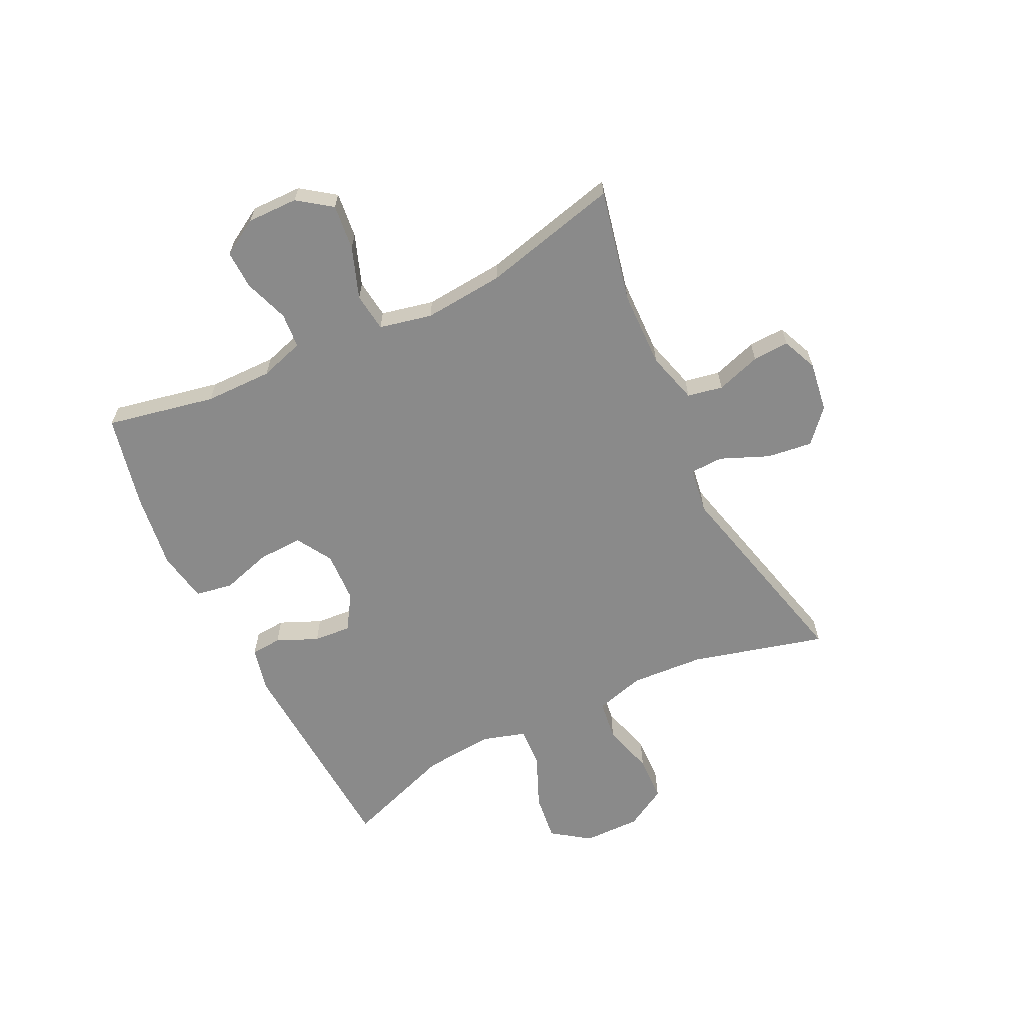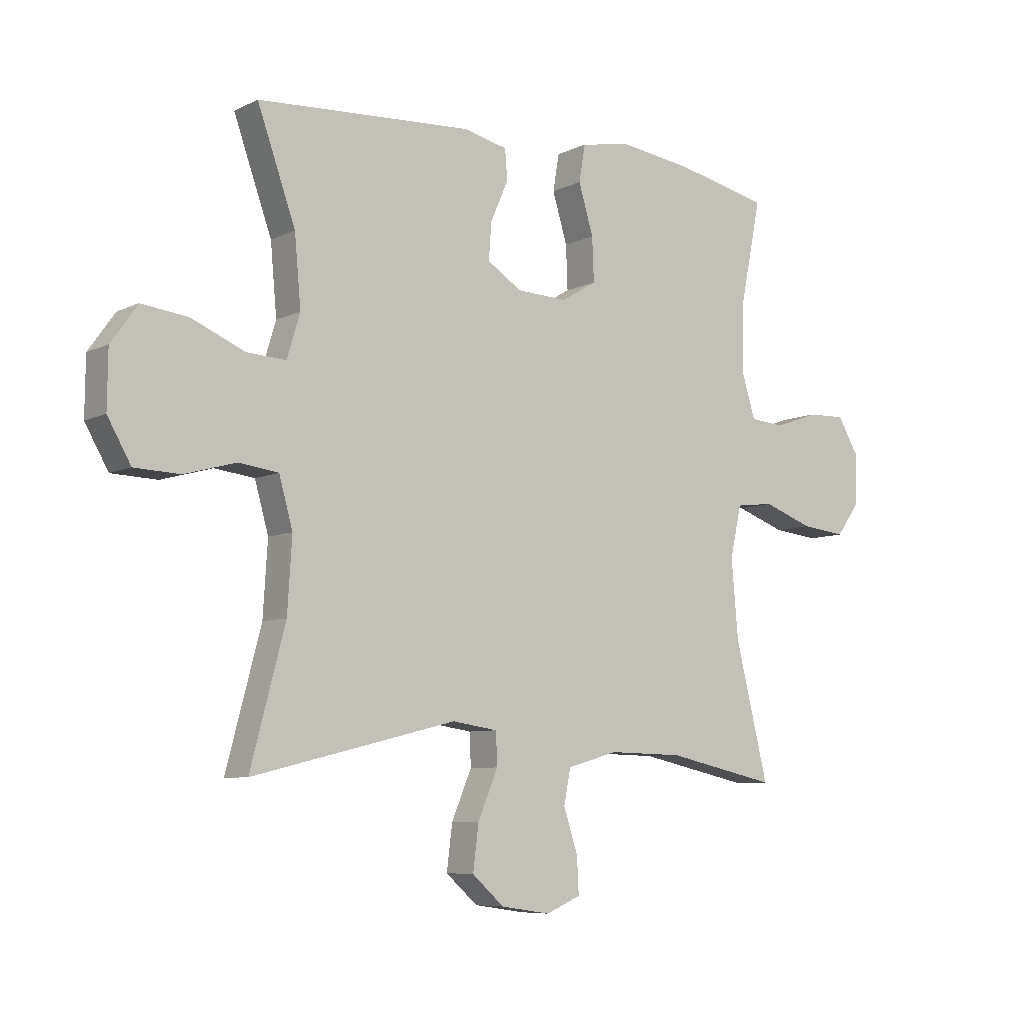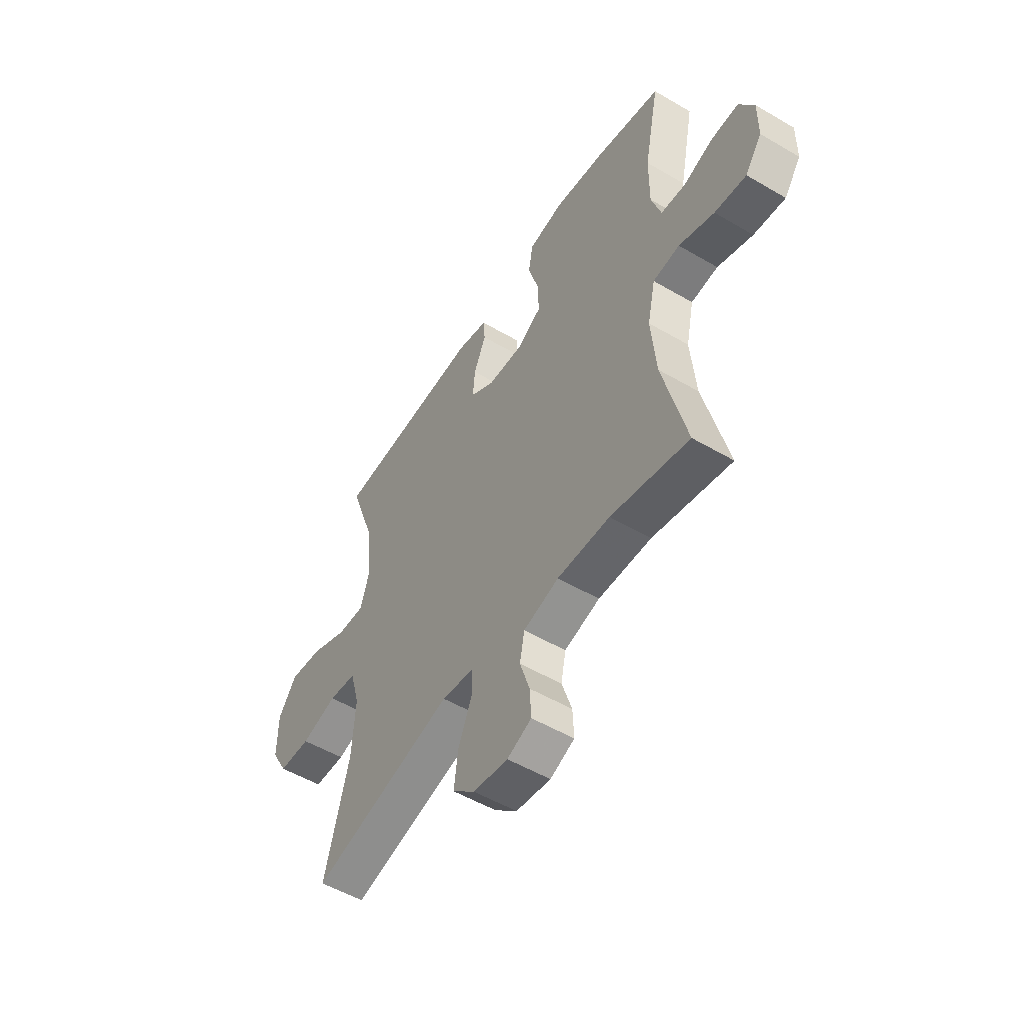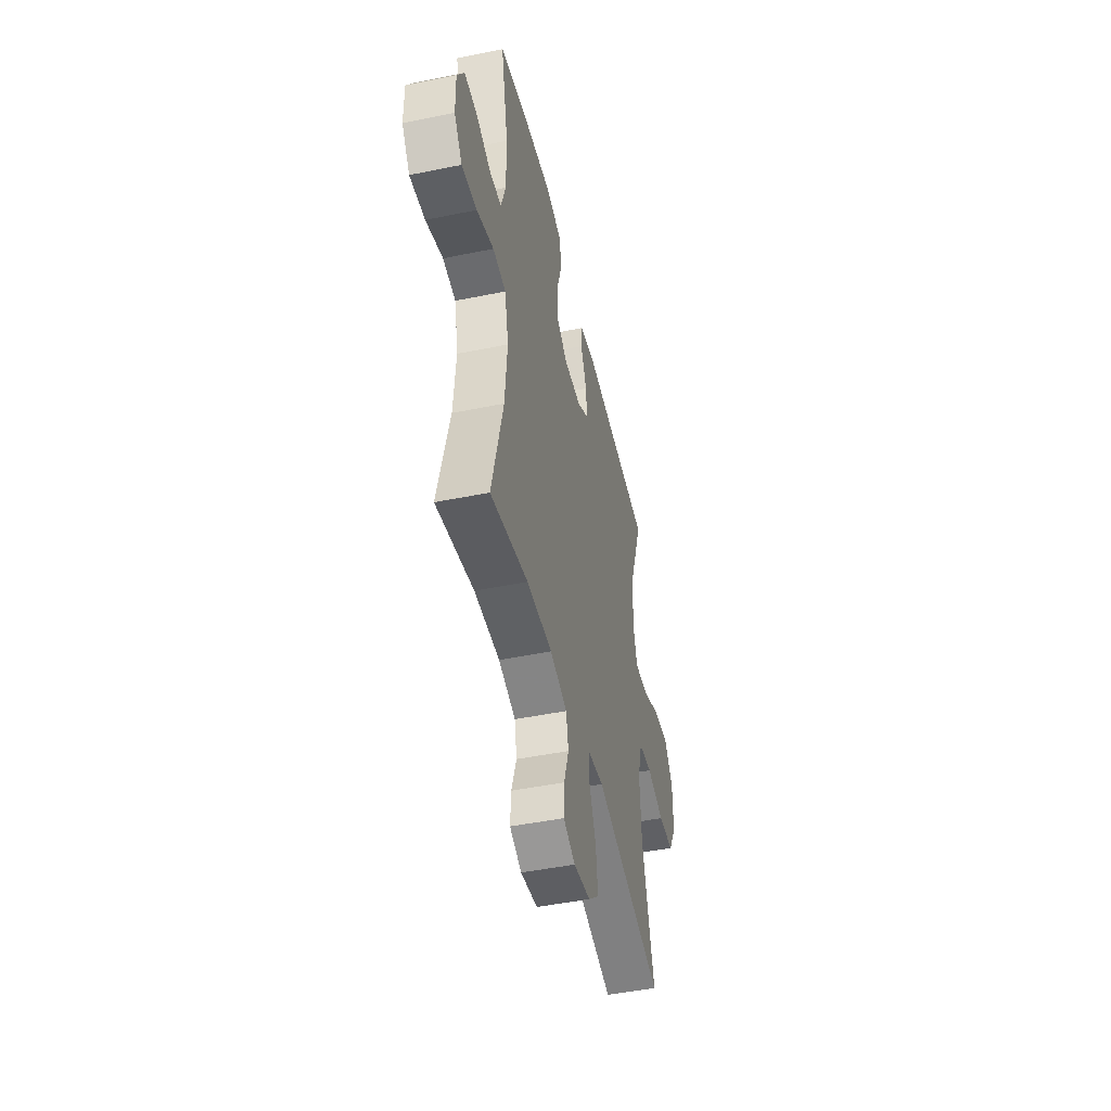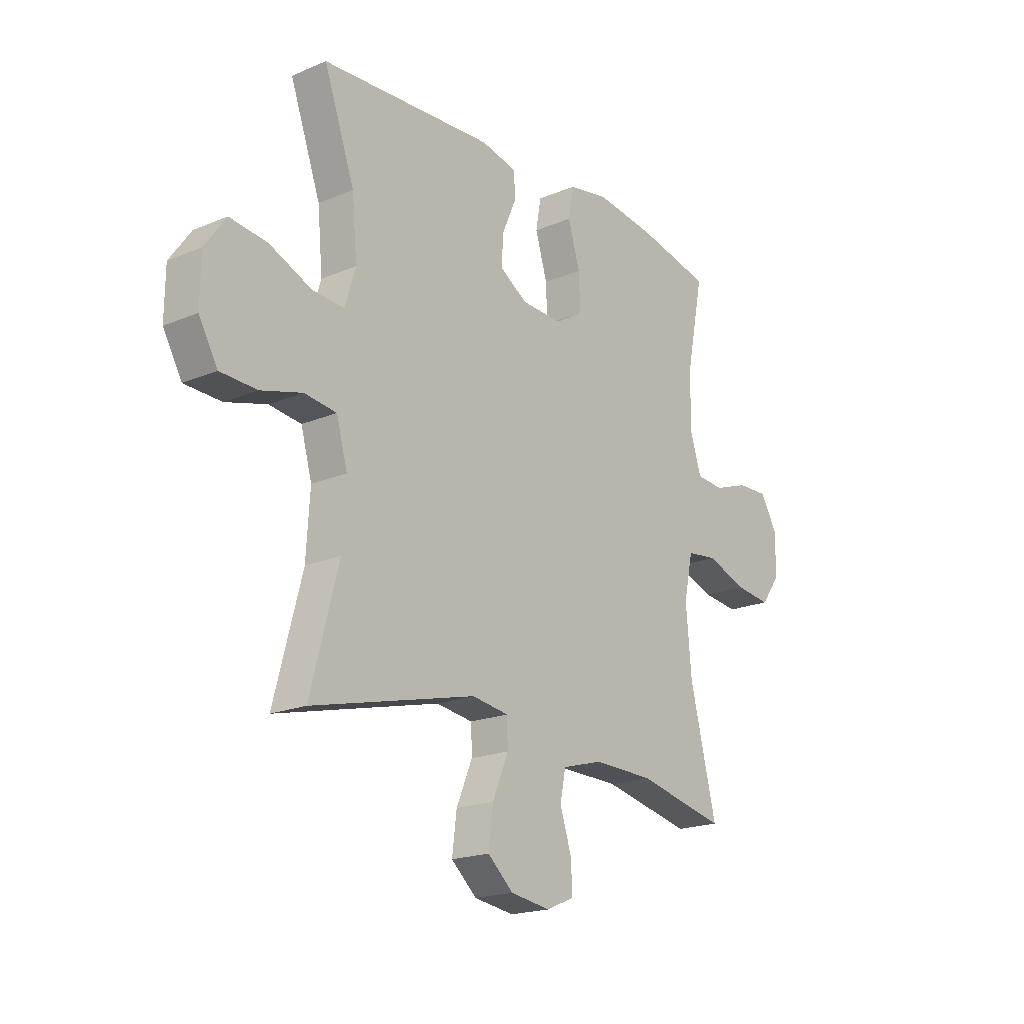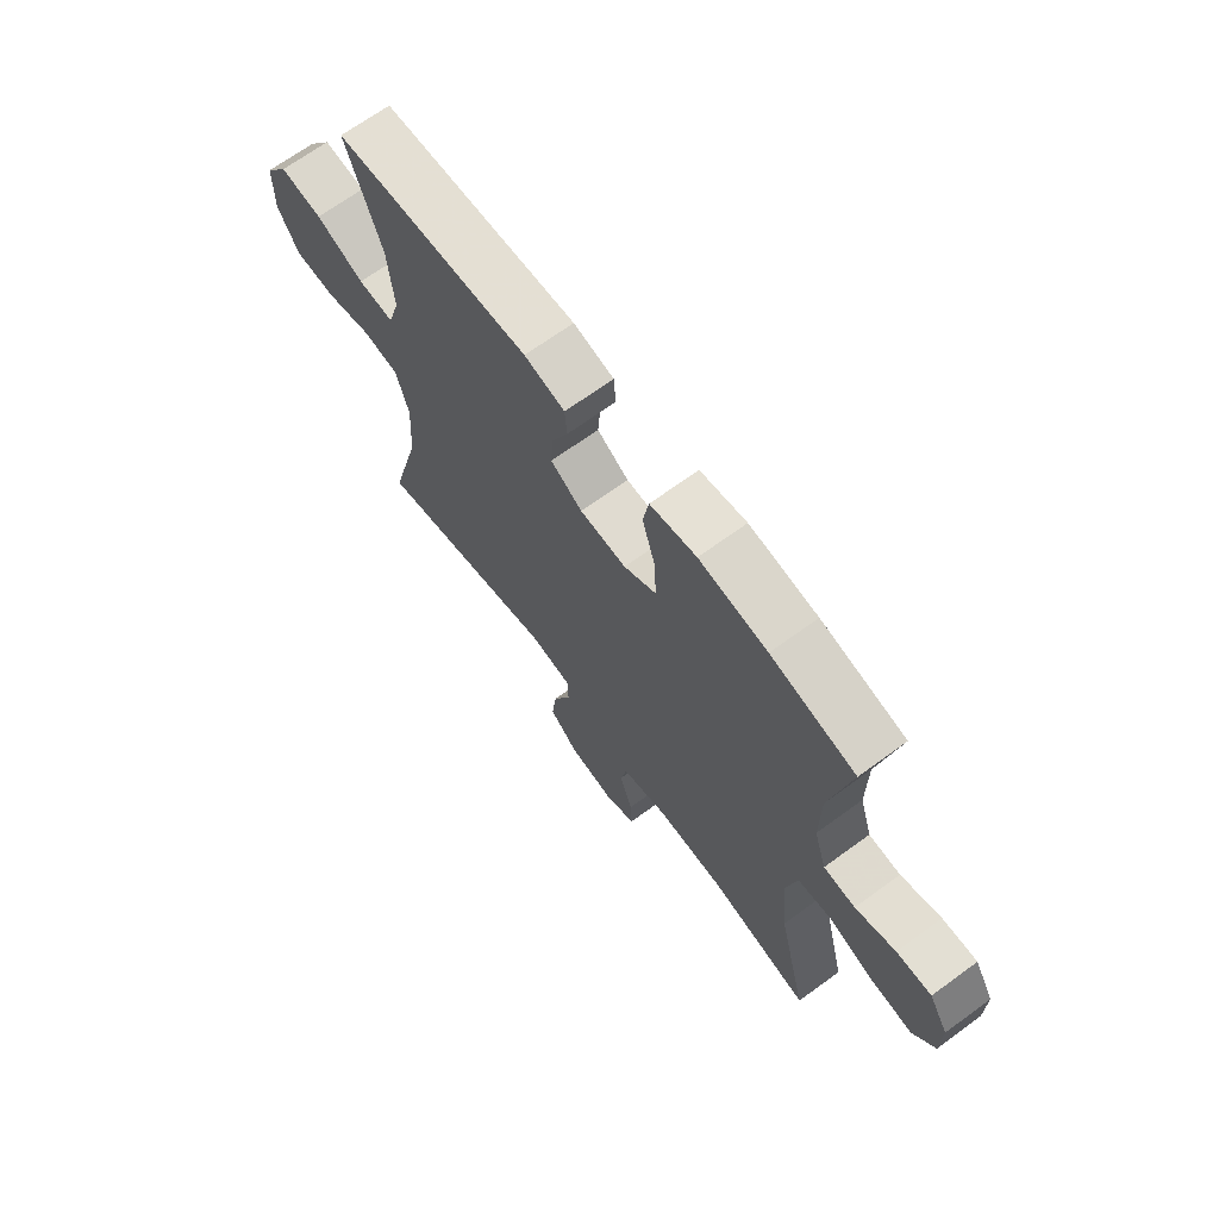
<metadata>
{"format":"obj","ext":"obj","renderer":"f3d","projection":"perspective","resolution":1024,"background":"white","views":[{"elev":-63.4,"azim":116.0,"up":"+Y"},{"elev":-7.3,"azim":-36.5,"up":"+Z"},{"elev":-52.8,"azim":57.8,"up":"+Z"},{"elev":-47.0,"azim":103.0,"up":"+Z"},{"elev":-19.3,"azim":-51.6,"up":"+Z"},{"elev":68.1,"azim":53.8,"up":"+Z"}]}
</metadata>
<code>
v -0.5 0.07 -0.5
v -0.439 0.07 -0.269
v -0.431 0.07 -0.142
v -0.455 0.07 -0.056
v -0.525 0.07 -0.047
v -0.615 0.07 -0.072
v -0.695 0.07 -0.069
v -0.736 0.07 0.003
v -0.735 0.07 0.102
v -0.689 0.07 0.167
v -0.607 0.07 0.157
v -0.514 0.07 0.117
v -0.445 0.07 0.113
v -0.422 0.07 0.189
v -0.433 0.07 0.311
v -0.5 0.07 0.5
v -0.122 0.07 0.522
v -0.044 0.07 0.504
v -0.04 0.07 0.451
v -0.071 0.07 0.38
v -0.076 0.07 0.315
v -0.015 0.07 0.276
v 0.074 0.07 0.272
v 0.136 0.07 0.309
v 0.133 0.07 0.386
v 0.107 0.07 0.473
v 0.118 0.07 0.538
v 0.207 0.07 0.554
v 0.338 0.07 0.536
v 0.5 0.07 0.5
v 0.462 0.07 0.312
v 0.461 0.07 0.195
v 0.485 0.07 0.118
v 0.546 0.07 0.113
v 0.623 0.07 0.14
v 0.69 0.07 0.142
v 0.727 0.07 0.079
v 0.726 0.07 -0.009
v 0.684 0.07 -0.067
v 0.605 0.07 -0.058
v 0.517 0.07 -0.026
v 0.45 0.07 -0.034
v 0.43 0.07 -0.125
v 0.442 0.07 -0.263
v 0.5 0.07 -0.5
v 0.305 0.07 -0.457
v 0.173 0.07 -0.454
v 0.084 0.07 -0.479
v 0.072 0.07 -0.54
v 0.097 0.07 -0.617
v 0.1 0.07 -0.68
v 0.039 0.07 -0.706
v -0.048 0.07 -0.693
v -0.104 0.07 -0.643
v -0.094 0.07 -0.564
v -0.059 0.07 -0.481
v -0.061 0.07 -0.424
v -0.141 0.07 -0.412
v -0.5 0 -0.5
v -0.439 0 -0.269
v -0.431 0 -0.142
v -0.455 0 -0.056
v -0.525 0 -0.047
v -0.615 0 -0.072
v -0.695 0 -0.069
v -0.736 0 0.003
v -0.735 0 0.102
v -0.689 0 0.167
v -0.607 0 0.157
v -0.514 0 0.117
v -0.445 0 0.113
v -0.422 0 0.189
v -0.433 0 0.311
v -0.5 0 0.5
v -0.122 0 0.522
v -0.044 0 0.504
v -0.04 0 0.451
v -0.071 0 0.38
v -0.076 0 0.315
v -0.015 0 0.276
v 0.074 0 0.272
v 0.136 0 0.309
v 0.133 0 0.386
v 0.107 0 0.473
v 0.118 0 0.538
v 0.207 0 0.554
v 0.338 0 0.536
v 0.5 0 0.5
v 0.462 0 0.312
v 0.461 0 0.195
v 0.485 0 0.118
v 0.546 0 0.113
v 0.623 0 0.14
v 0.69 0 0.142
v 0.727 0 0.079
v 0.726 0 -0.009
v 0.684 0 -0.067
v 0.605 0 -0.058
v 0.517 0 -0.026
v 0.45 0 -0.034
v 0.43 0 -0.125
v 0.442 0 -0.263
v 0.5 0 -0.5
v 0.305 0 -0.457
v 0.173 0 -0.454
v 0.084 0 -0.479
v 0.072 0 -0.54
v 0.097 0 -0.617
v 0.1 0 -0.68
v 0.039 0 -0.706
v -0.048 0 -0.693
v -0.104 0 -0.643
v -0.094 0 -0.564
v -0.059 0 -0.481
v -0.061 0 -0.424
v -0.141 0 -0.412
f 54 55 56
f 53 54 56
f 52 53 56
f 51 52 56
f 50 51 56
f 49 50 56
f 48 49 56 57
f 47 48 57
f 46 47 57 58
f 44 45 46
f 43 44 46 58
f 39 40 41
f 38 39 41
f 37 38 41
f 36 37 41
f 35 36 41
f 34 35 41
f 33 34 41 42
f 32 33 42
f 58 1 2
f 43 58 2
f 42 43 2
f 32 42 2
f 31 32 2
f 29 30 31
f 28 29 31
f 27 28 31
f 26 27 31
f 25 26 31
f 18 19 20
f 17 18 20
f 16 17 20
f 15 16 20
f 14 15 20 21
f 13 14 21 22
f 10 11 12
f 9 10 12
f 8 9 12
f 7 8 12
f 6 7 12
f 5 6 12
f 4 5 12 13
f 13 22 23
f 4 13 23
f 3 4 23
f 24 25 31
f 23 24 31
f 3 23 31
f 2 3 31
f 114 113 112
f 114 112 111
f 114 111 110
f 114 110 109
f 114 109 108
f 114 108 107
f 115 114 107 106
f 115 106 105
f 116 115 105 104
f 104 103 102
f 116 104 102 101
f 99 98 97
f 99 97 96
f 99 96 95
f 99 95 94
f 99 94 93
f 99 93 92
f 100 99 92 91
f 100 91 90
f 60 59 116
f 60 116 101
f 60 101 100
f 60 100 90
f 60 90 89
f 89 88 87
f 89 87 86
f 89 86 85
f 89 85 84
f 89 84 83
f 78 77 76
f 78 76 75
f 78 75 74
f 78 74 73
f 79 78 73 72
f 80 79 72 71
f 70 69 68
f 70 68 67
f 70 67 66
f 70 66 65
f 70 65 64
f 70 64 63
f 71 70 63 62
f 81 80 71
f 81 71 62
f 81 62 61
f 89 83 82
f 89 82 81
f 89 81 61
f 89 61 60
f 1 59 60 2
f 2 60 61 3
f 3 61 62 4
f 4 62 63 5
f 5 63 64 6
f 6 64 65 7
f 7 65 66 8
f 8 66 67 9
f 9 67 68 10
f 10 68 69 11
f 11 69 70 12
f 12 70 71 13
f 13 71 72 14
f 14 72 73 15
f 15 73 74 16
f 16 74 75 17
f 17 75 76 18
f 18 76 77 19
f 19 77 78 20
f 20 78 79 21
f 21 79 80 22
f 22 80 81 23
f 23 81 82 24
f 24 82 83 25
f 25 83 84 26
f 26 84 85 27
f 27 85 86 28
f 28 86 87 29
f 29 87 88 30
f 30 88 89 31
f 31 89 90 32
f 32 90 91 33
f 33 91 92 34
f 34 92 93 35
f 35 93 94 36
f 36 94 95 37
f 37 95 96 38
f 38 96 97 39
f 39 97 98 40
f 40 98 99 41
f 41 99 100 42
f 42 100 101 43
f 43 101 102 44
f 44 102 103 45
f 45 103 104 46
f 46 104 105 47
f 47 105 106 48
f 48 106 107 49
f 49 107 108 50
f 50 108 109 51
f 51 109 110 52
f 52 110 111 53
f 53 111 112 54
f 54 112 113 55
f 55 113 114 56
f 56 114 115 57
f 57 115 116 58
f 58 116 59 1

</code>
